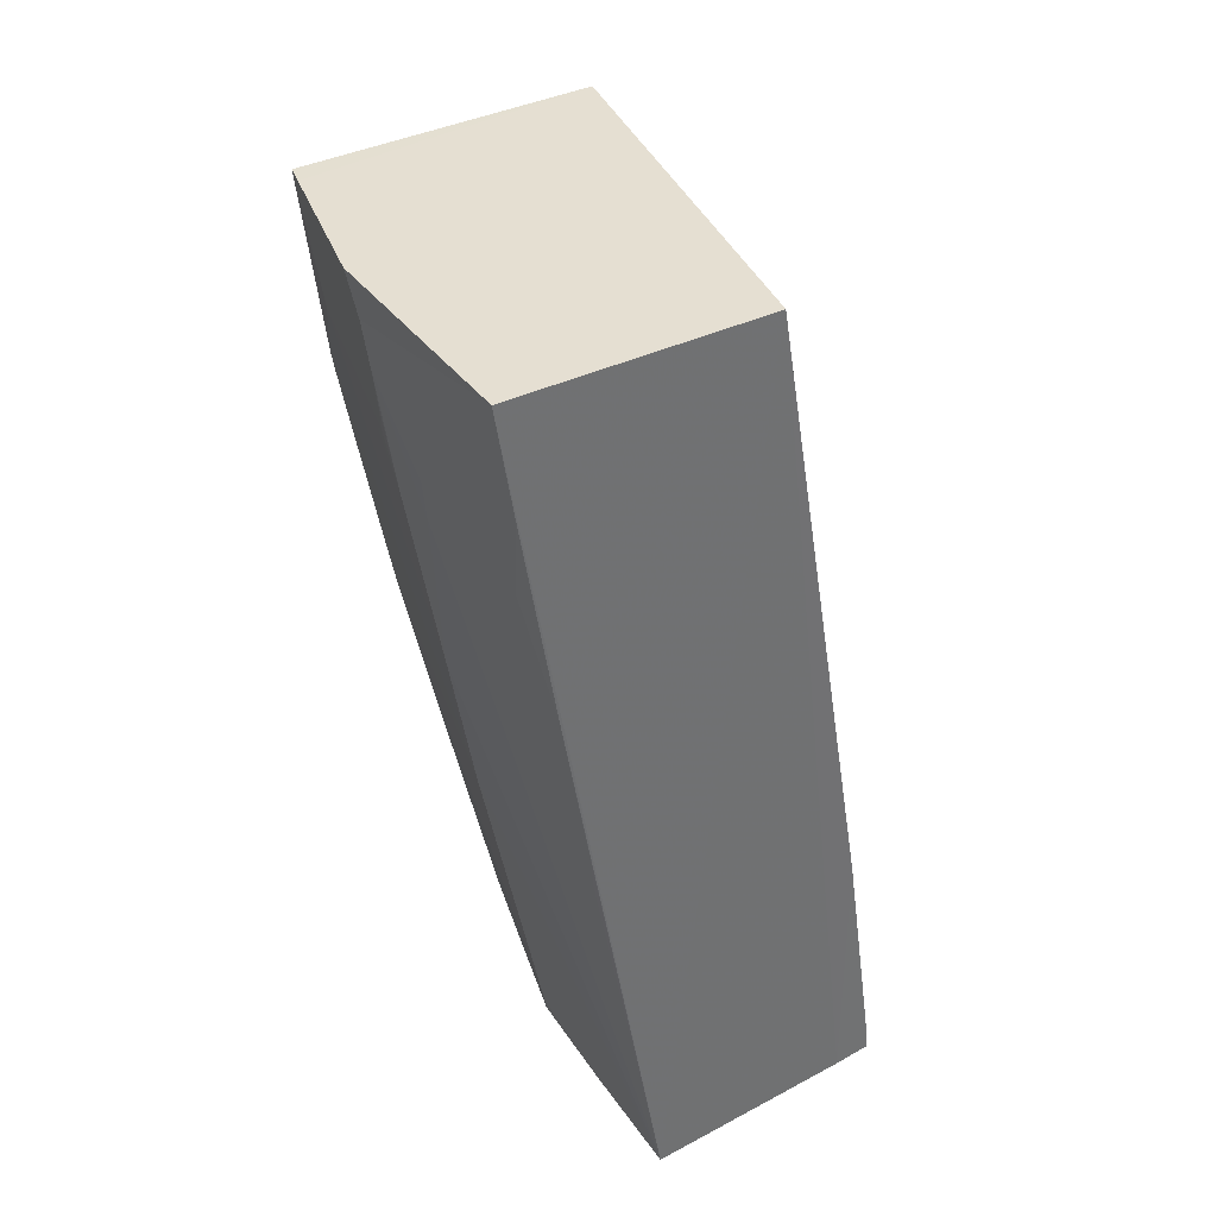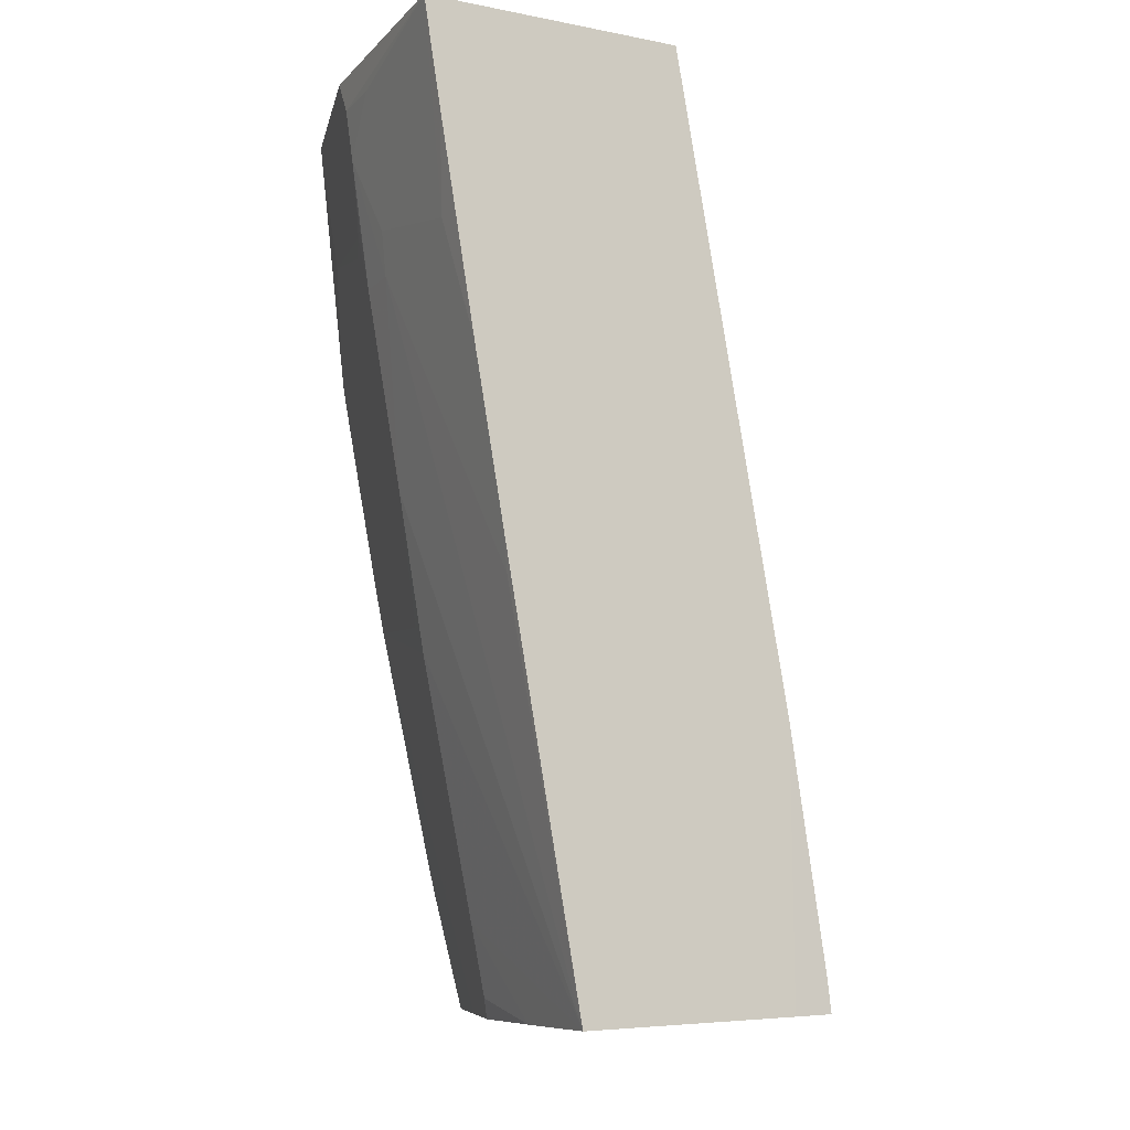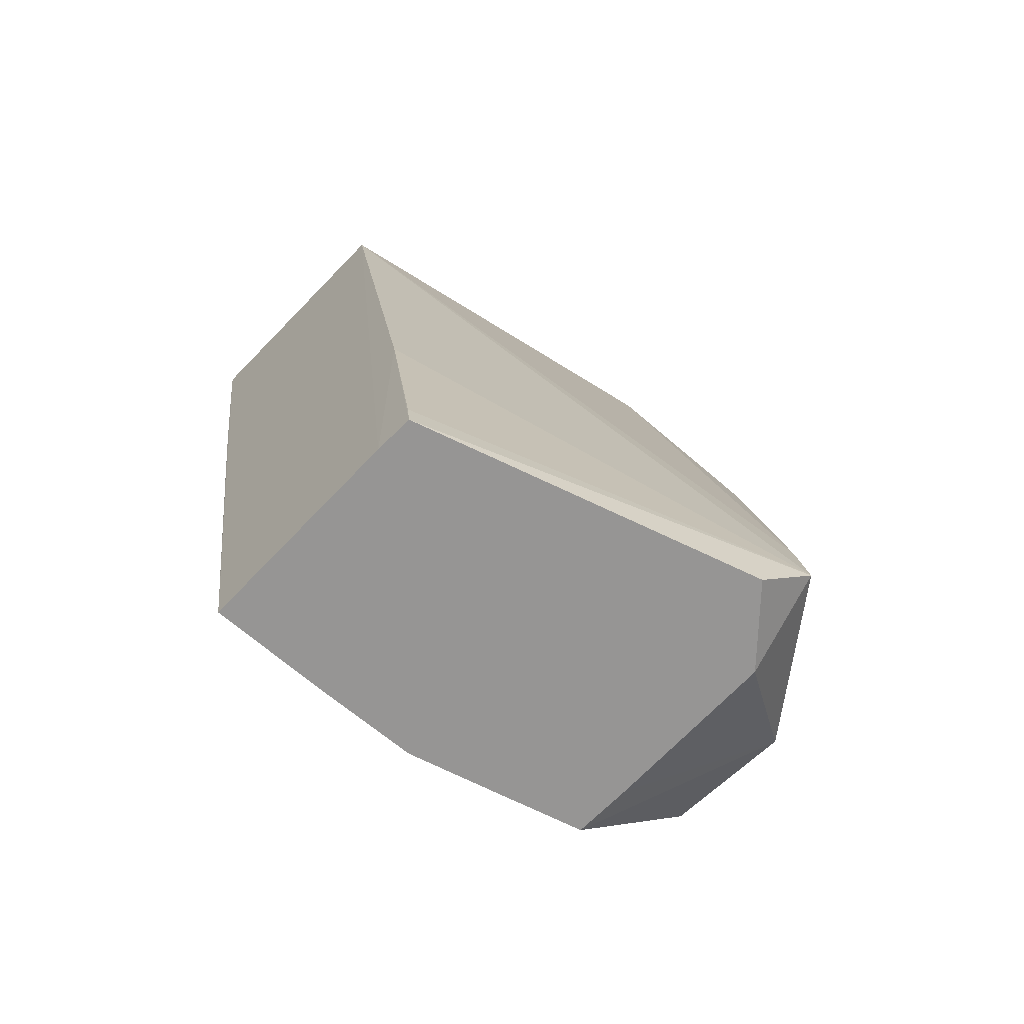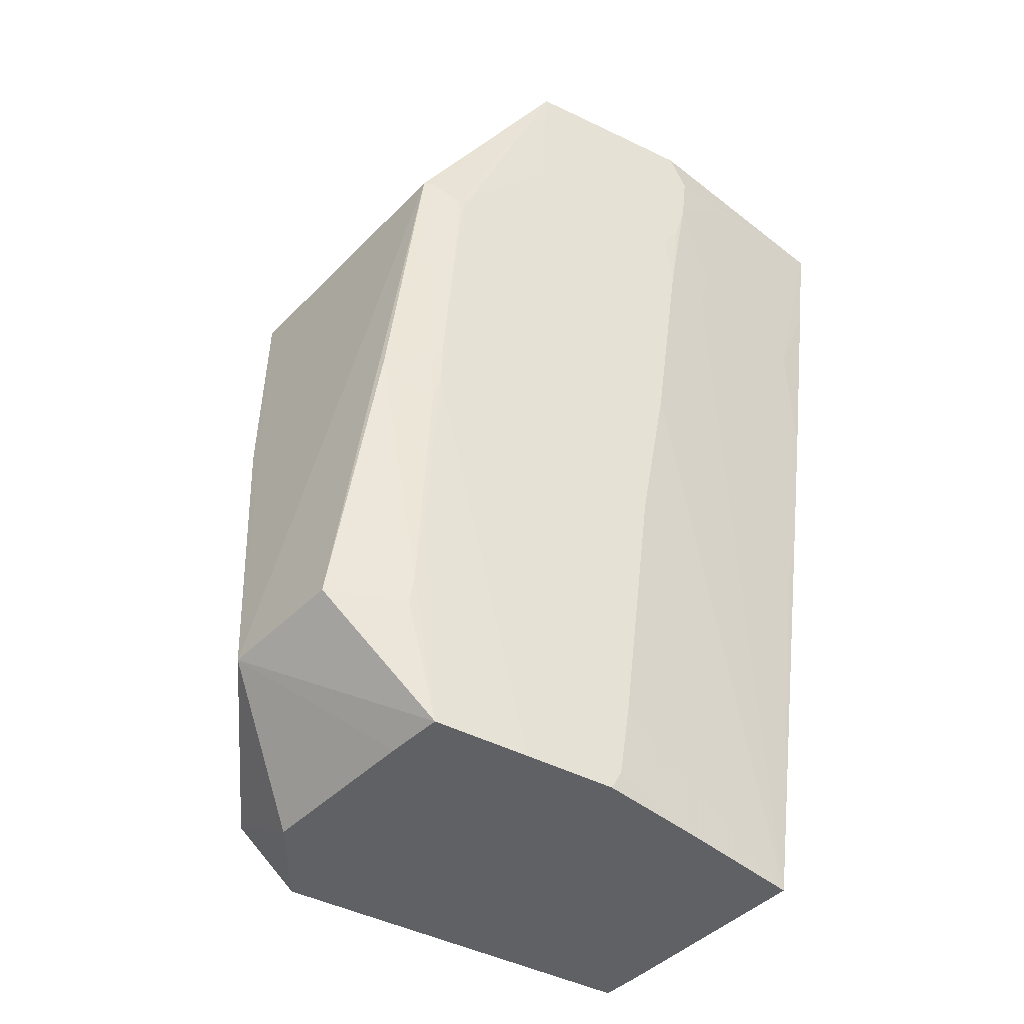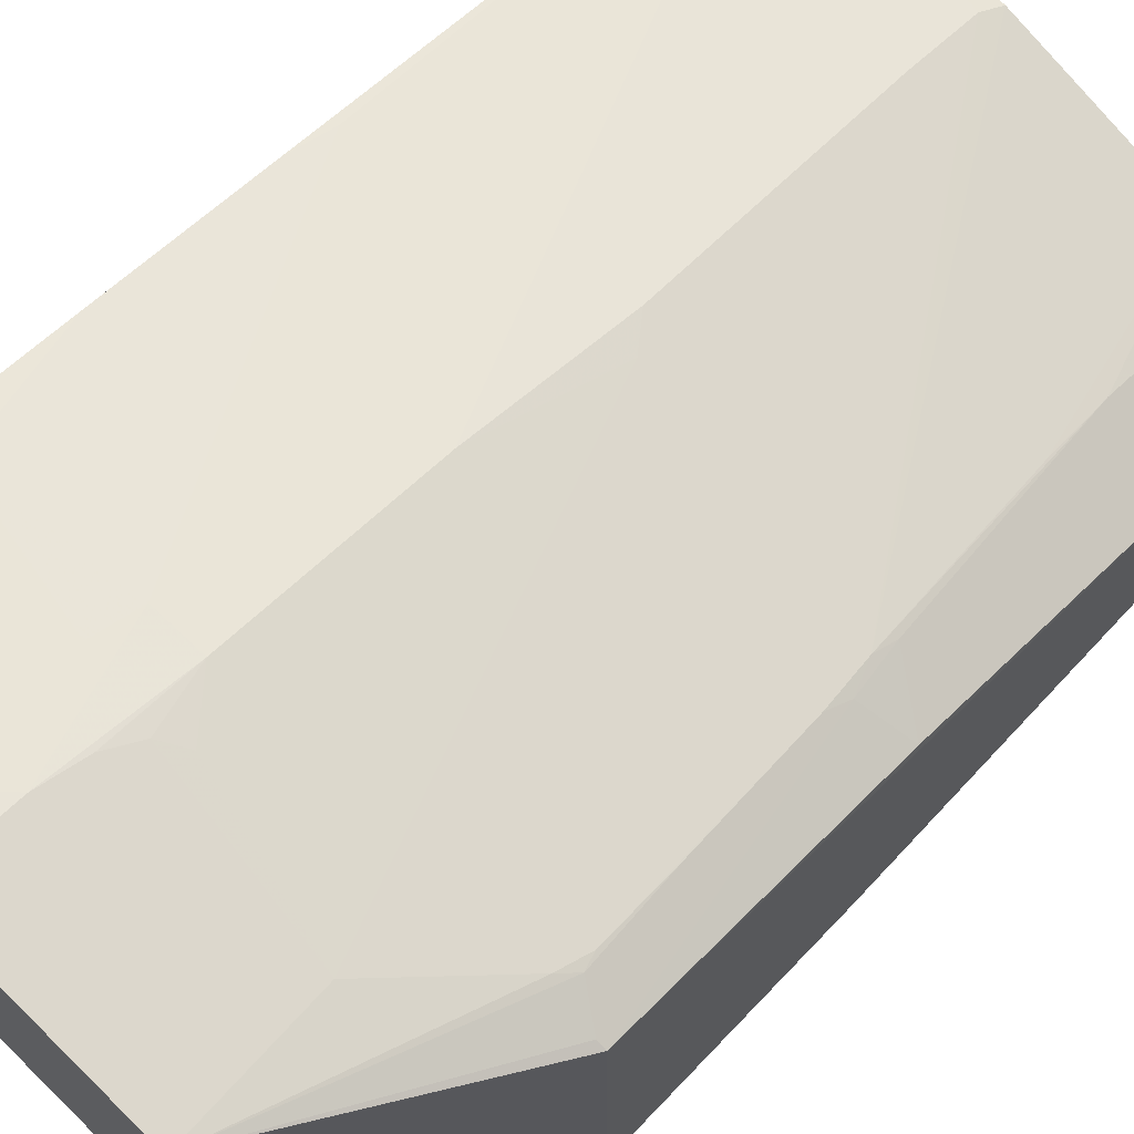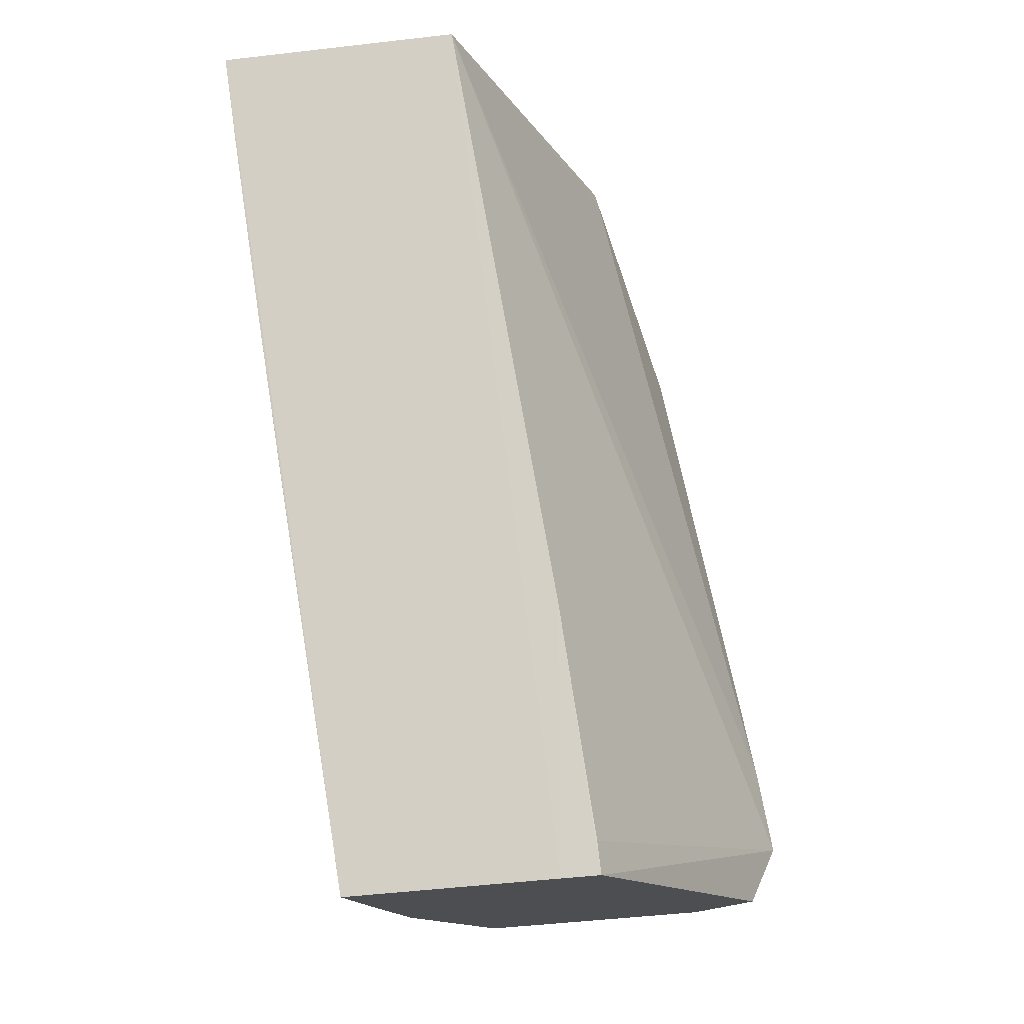
<metadata>
{"format":"obj","ext":"obj","renderer":"f3d","projection":"perspective","resolution":1024,"background":"white","views":[{"elev":37.4,"azim":-122.4,"up":"+Z"},{"elev":-10.6,"azim":-115.3,"up":"+Z"},{"elev":-66.2,"azim":-43.8,"up":"+Z"},{"elev":-49.0,"azim":138.5,"up":"+Z"},{"elev":68.1,"azim":43.6,"up":"+Y"},{"elev":-18.2,"azim":-77.3,"up":"+Z"}]}
</metadata>
<code>
v 0.03512 0.07564 0.127
v 0.04515 0.04631 0.1088
v 0.04477 0.05909 0.06228
v 0.001939 0.06614 0.05131
v 0.001951 0.05795 0.1268
v 0.03004 0.03711 0.0537
v 0.02046 0.06554 0.05191
v 0.04493 0.06927 0.1089
v 0.03537 0.05122 0.1269
v 0.00197 0.07913 0.127
v 0.04515 0.04865 0.06213
v 0.002027 0.04552 0.05239
v 0.03509 0.06162 0.05257
v 0.03553 0.03689 0.06608
v 0.01989 0.07657 0.1095
v 0.02865 0.07717 0.127
v 0.001943 0.04868 0.05222
v 0.03522 0.04282 0.05356
v 0.04029 0.06715 0.08505
v 0.03552 0.0509 0.1256
v 0.04515 0.04631 0.08956
v 0.03471 0.03554 0.05884
v 0.02045 0.07124 0.08038
v 0.001973 0.07483 0.1008
v 0.03334 0.07606 0.127
v 0.01932 0.07894 0.1241
v 0.001985 0.04874 0.07425
v 0.03521 0.05685 0.05282
v 0.04474 0.06487 0.08623
v 0.03892 0.06257 0.06229
v 0.04184 0.07072 0.1072
v 0.02757 0.06365 0.05223
v 0.01986 0.06603 0.05352
v 0.0199 0.07366 0.09318
v 0.01598 0.07658 0.1095
v 0.02107 0.07895 0.127
v 0.02105 0.07709 0.1142
v 0.00203 0.04582 0.05501
v 0.03891 0.06314 0.06463
v 0.04424 0.06968 0.1089
v 0.0407 0.06779 0.08911
v 0.01186 0.06591 0.05163
v 0.002556 0.0719 0.08384
v 0.004309 0.07658 0.1107
v 0.01932 0.07834 0.12
v 0.03446 0.07416 0.116
v 0.03912 0.06422 0.06988
v 0.04063 0.06659 0.08331
v 0.01986 0.0672 0.05935
v 0.001973 0.0725 0.08734
v 0.001975 0.07774 0.1183
v 0.01989 0.0777 0.1165
v 0.01481 0.07891 0.1241
v 0.0154 0.07716 0.113
v 0.02279 0.07649 0.113
v 0.04088 0.07123 0.1084
v 0.0222 0.07123 0.08269
v 0.04121 0.06715 0.08737
v 0.04146 0.07067 0.106
v 0.04125 0.06955 0.09962
f 8 1 2
f 9 2 1
f 10 4 5
f 10 5 9
f 11 8 2
f 11 3 8
f 12 7 6
f 12 4 7
f 13 3 11
f 16 10 9
f 17 5 4
f 17 4 12
f 20 14 2
f 20 2 9
f 20 9 5
f 20 5 14
f 21 11 2
f 22 11 21
f 22 21 2
f 22 2 14
f 22 18 11
f 22 6 18
f 22 12 6
f 22 14 5
f 24 4 10
f 25 16 9
f 25 9 1
f 25 1 16
f 27 17 12
f 27 5 17
f 27 22 5
f 28 13 11
f 28 11 18
f 28 18 6
f 28 6 7
f 28 7 13
f 29 8 3
f 30 3 13
f 30 29 3
f 32 13 7
f 32 7 19
f 33 19 7
f 34 23 4
f 35 34 4
f 35 15 34
f 36 26 10
f 36 10 16
f 37 16 1
f 38 27 12
f 38 12 22
f 38 22 27
f 39 30 13
f 39 29 30
f 40 31 1
f 40 1 8
f 40 8 31
f 41 31 8
f 42 33 7
f 42 7 4
f 43 35 4
f 43 24 35
f 44 35 24
f 45 15 35
f 46 34 15
f 46 37 1
f 47 39 13
f 47 19 39
f 47 32 19
f 47 13 32
f 48 39 19
f 48 29 39
f 49 42 4
f 49 4 23
f 49 33 42
f 49 23 19
f 49 19 33
f 50 43 4
f 50 4 24
f 50 24 43
f 51 44 24
f 51 24 10
f 51 10 44
f 52 37 15
f 52 15 45
f 52 16 37
f 52 36 16
f 52 45 26
f 52 26 36
f 53 10 26
f 53 26 45
f 54 45 35
f 54 35 44
f 54 44 10
f 54 53 45
f 54 10 53
f 55 46 15
f 55 15 37
f 55 37 46
f 56 46 1
f 56 1 31
f 57 23 34
f 57 34 46
f 57 46 56
f 57 41 19
f 57 19 23
f 58 29 48
f 58 41 8
f 58 8 29
f 58 48 19
f 58 19 41
f 59 56 31
f 59 57 56
f 59 41 57
f 60 59 31
f 60 31 41
f 60 41 59

</code>
